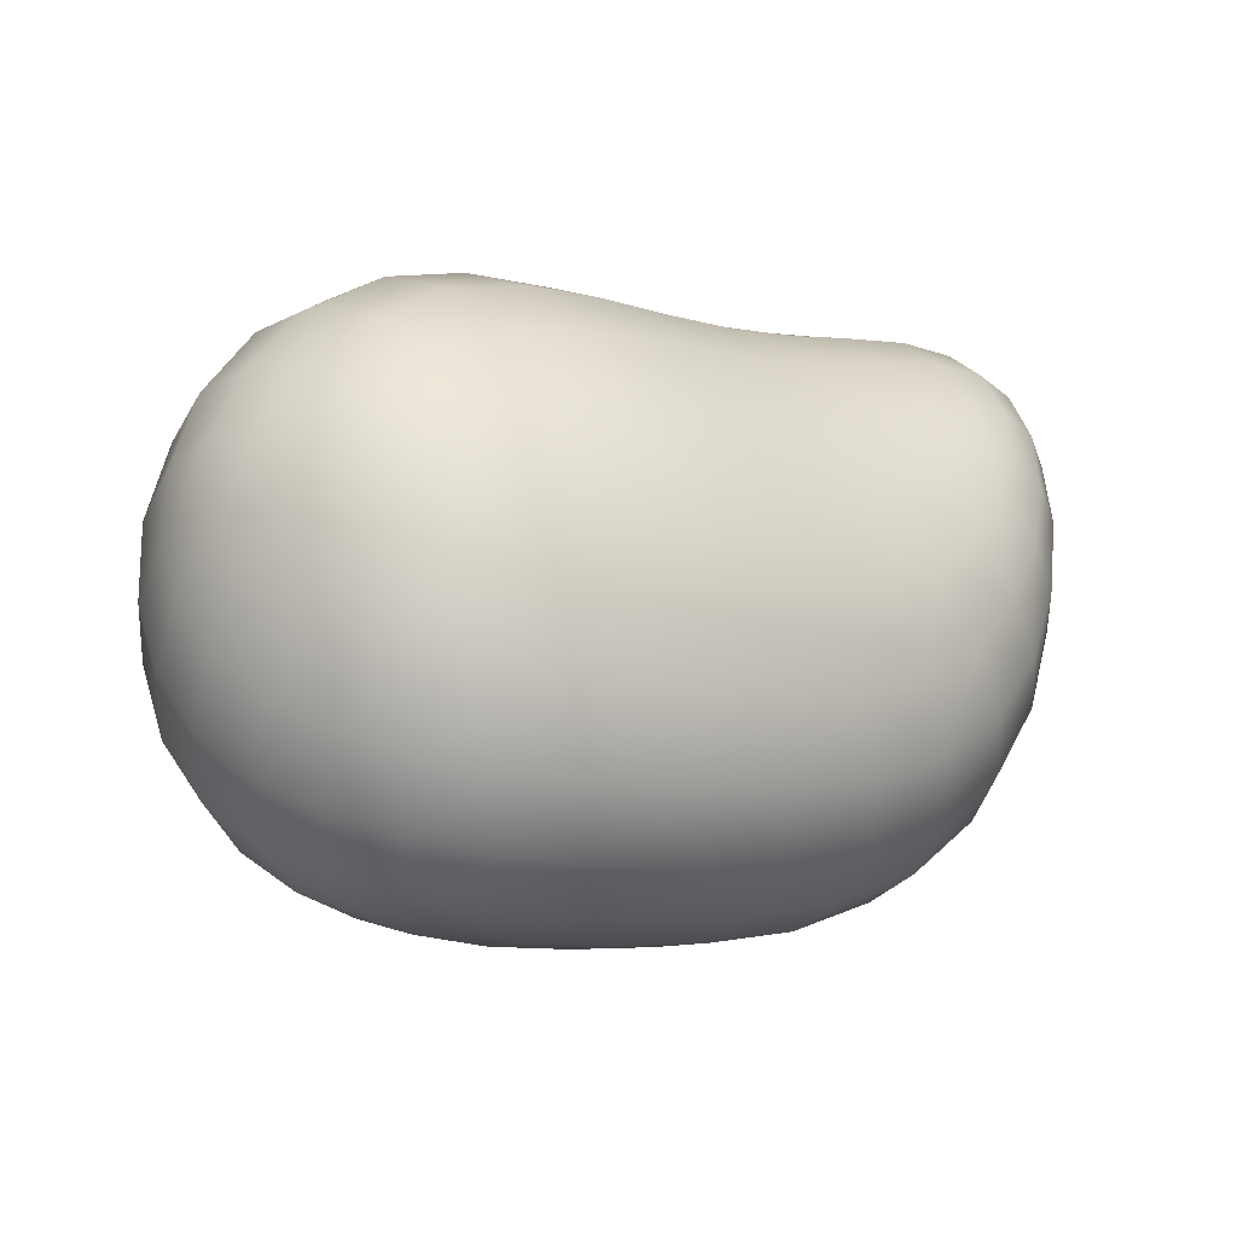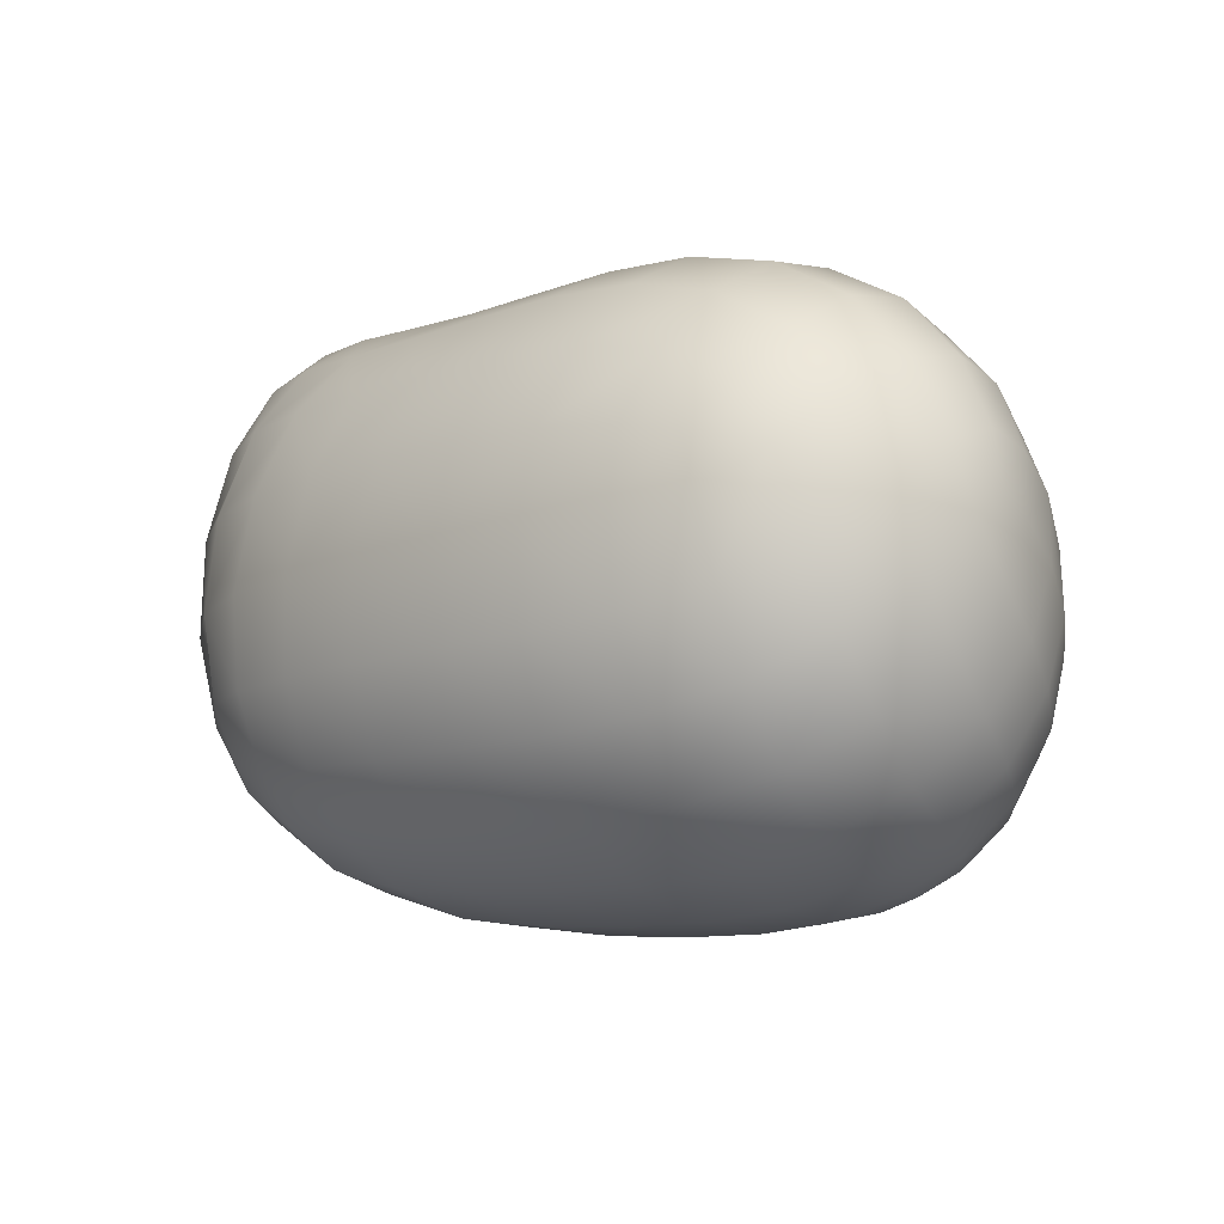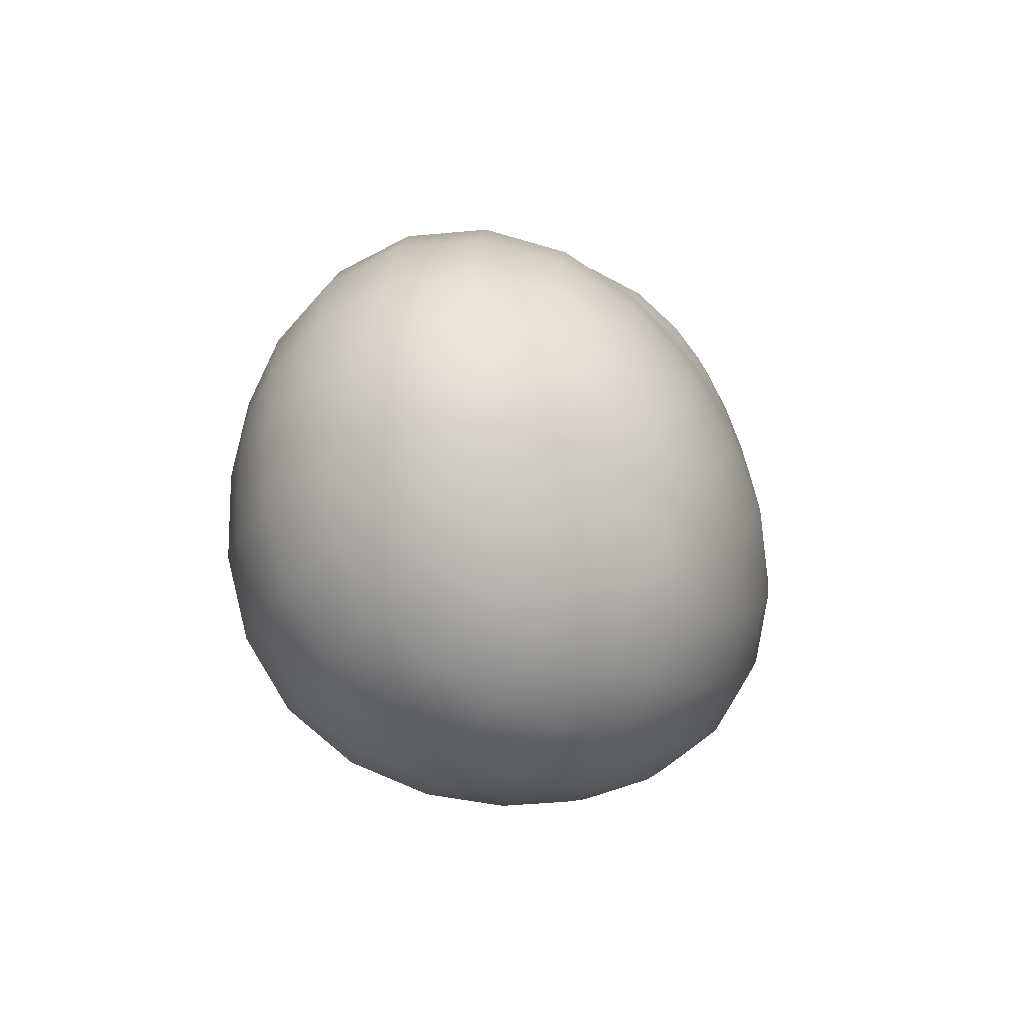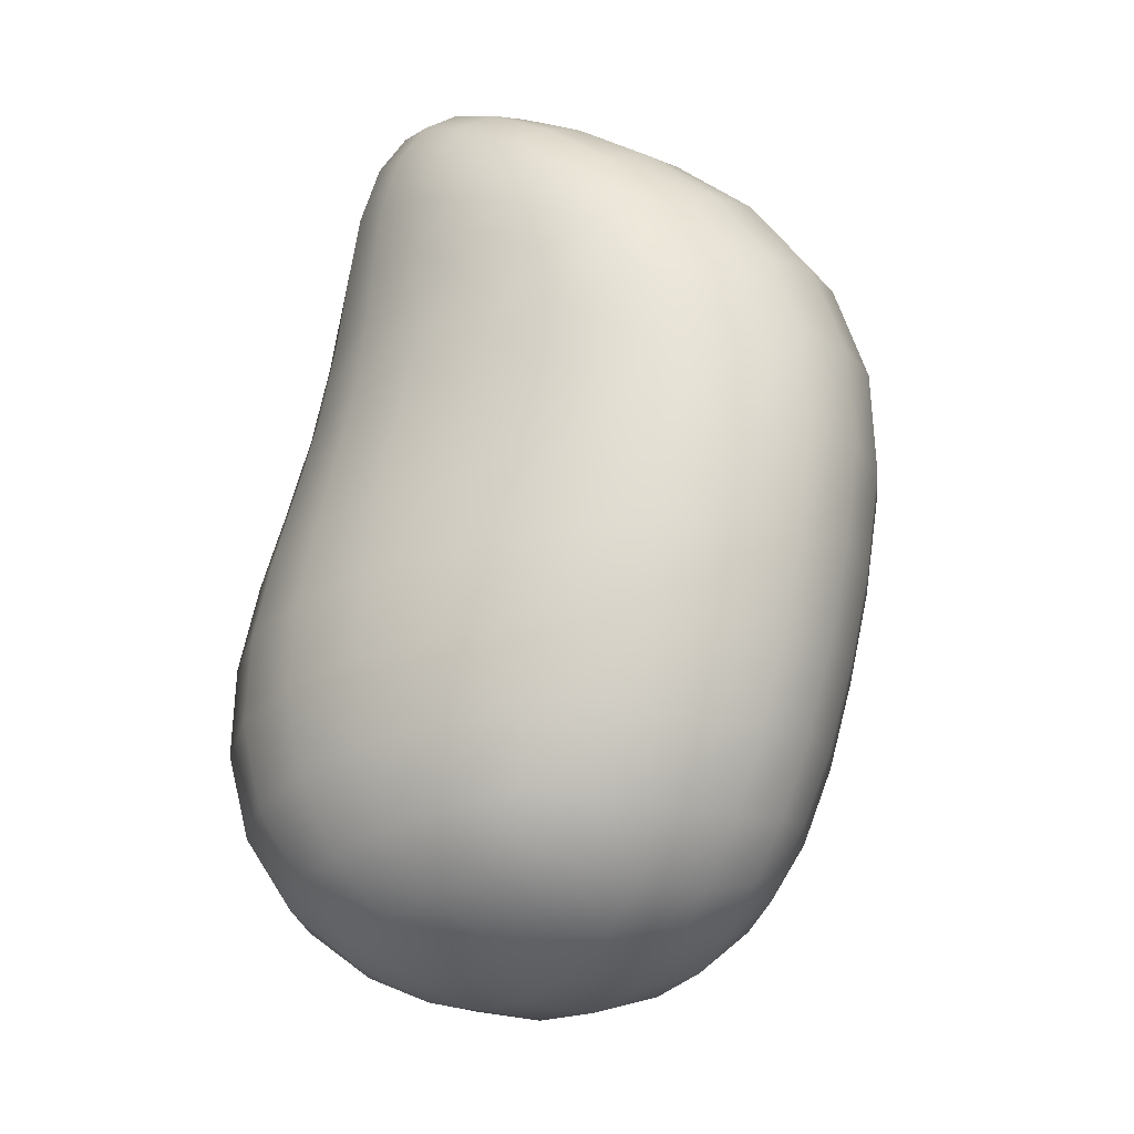
<metadata>
{"format":"obj","ext":"obj","renderer":"f3d","projection":"perspective","resolution":1024,"background":"white","views":[{"elev":-4.3,"azim":140.3,"up":"+Z"},{"elev":-5.1,"azim":43.6,"up":"+Z"},{"elev":3.5,"azim":97.0,"up":"+Z"},{"elev":68.0,"azim":101.5,"up":"+Y"}]}
</metadata>
<code>
g Upper_arm_left
v -0.1449 0.09934 0.0833
v -0.1754 0.08548 0.1006
v -0.1607 0.1047 0.07375
v -0.1381 0.1182 0.04916
v -0.1803 0.1063 0.05948
v -0.1492 0.08371 0.1039
v -0.1867 0.05934 0.1248
v -0.1977 0.0848 0.09046
v -0.1183 0.0859 0.09847
v -0.1234 0.106 0.07201
v -0.1552 0.05827 0.1274
v -0.1622 0.02623 0.1443
v -0.1186 0.05812 0.1239
v -0.09275 0.1131 0.05832
v -0.1088 0.1283 0.02639
v -0.08315 0.0898 0.09047
v -0.1574 0.1224 0.02679
v -0.1978 0.09938 0.04266
v -0.129 0.1336 -0.004019
v -0.05763 0.1189 0.04692
v -0.04569 0.09391 0.084
v -0.07456 0.1351 0.008319
v -0.07929 0.05939 0.1188
v -0.03898 0.06177 0.1155
v -0.1225 0.02438 0.1423
v -0.1501 0.1271 -0.03202
v -0.09472 0.1408 -0.02888
v -0.1769 0.1158 0.004986
v -0.03582 0.1394 -0.003373
v -0.01935 0.1232 0.03973
v -0.006388 0.09789 0.08042
v -0.05434 0.145 -0.04535
v -0.1156 0.1342 -0.06276
v -0.1692 0.1079 -0.05649
v -0.07284 0.1385 -0.08353
v -0.2112 0.08279 0.02617
v -0.1938 0.09757 -0.01482
v -0.2138 0.07787 0.07605
v 0.006983 0.1422 -0.009417
v -0.008782 0.1473 -0.05404
v 0.02205 0.1266 0.0361
v 0.03521 0.1018 0.07885
v -0.2237 0.06403 0.06088
v -0.225 0.05258 0.1013
v -0.2211 0.05741 0.01321
v -0.2103 0.0581 0.1154
v 0.05294 0.1433 -0.01216
v 0.06631 0.1287 0.03383
v 0.04002 0.1477 -0.0576
v -0.2183 0.02893 0.1304
v -0.2309 0.0267 0.1165
v -0.2368 0.01971 0.0999
v -0.1954 0.02835 0.1406
v -0.232 0.04315 0.08564
v -0.234 0.03407 0.07232
v -0.232 0.007266 0.1227
v -0.2026 -0.003238 0.144
v -0.2296 0.04441 0.04931
v -0.2231 0.002373 0.1333
v -0.1701 -0.008445 0.1496
v -0.2094 -0.0318 0.1337
v -0.2281 -0.01876 0.1221
v -0.2362 -0.002429 0.1103
v -0.2384 -0.01123 0.086
v -0.2377 0.01436 0.07773
v -0.235 0.01738 0.04684
v -0.2319 -0.03541 0.09722
v -0.2374 -0.01435 0.05075
v -0.2288 0.02463 0.006621
v -0.233 -0.01258 0.006625
v -0.2308 -0.04985 0.01242
v -0.2073 0.06887 -0.03052
v -0.2174 0.03229 -0.04019
v -0.1848 0.07737 -0.07573
v -0.2331 -0.04585 0.0596
v -0.2188 -0.07327 0.07061
v -0.2231 -0.008425 -0.04313
v -0.196 0.03861 -0.08812
v -0.1345 0.1148 -0.09187
v -0.2152 -0.05575 0.109
v -0.2023 -0.00402 -0.09286
v -0.1497 0.08346 -0.1145
v -0.0893 0.1192 -0.116
v -0.1787 -0.0419 0.1411
v -0.1603 0.04352 -0.129
v -0.1022 0.08783 -0.1408
v -0.02389 0.1407 -0.09463
v -0.111 0.04732 -0.1563
v -0.03703 0.1215 -0.1287
v 0.02809 0.1407 -0.09906
v -0.04726 0.09046 -0.1541
v 0.01756 0.1215 -0.1335
v 0.008903 0.09081 -0.1586
v -0.116 0.002012 -0.1617
v -0.05429 0.04974 -0.1694
v 0.002509 0.05044 -0.1733
v -0.1662 -0.0003804 -0.1345
v -0.2024 -0.04616 -0.09031
v -0.2223 -0.04913 -0.03974
v -0.1946 -0.08408 -0.08163
v -0.1672 -0.04375 -0.1313
v -0.1177 -0.0433 -0.1574
v -0.1164 -0.08427 -0.1437
v -0.05856 0.003327 -0.1742
v -0.2123 -0.08588 -0.03152
v -0.2188 -0.08319 0.02189
v -0.1625 -0.08225 -0.1204
v -0.00163 0.003746 -0.1773
v -0.004059 -0.04471 -0.171
v -0.06081 -0.04407 -0.1687
v -0.1912 -0.116 -0.02101
v -0.1927 -0.09479 0.08053
v -0.06167 -0.08757 -0.1532
v -0.06172 -0.1231 -0.1279
v -0.1951 -0.11 0.03206
v -0.1588 -0.138 -0.01146
v -0.1778 -0.1145 -0.06942
v -0.1867 -0.07141 0.1179
v -0.1552 -0.1099 0.08719
v -0.1475 -0.08225 0.1224
v -0.1012 -0.08899 0.1239
v -0.1382 -0.04892 0.1432
v -0.1595 -0.1293 0.04042
v -0.1091 -0.1193 0.09085
v -0.1527 -0.1122 -0.1041
v -0.1128 -0.1169 -0.1217
v -0.1415 -0.1299 -0.08829
v -0.1142 -0.1415 0.04596
v -0.1099 -0.1392 -0.09272
v -0.1132 -0.1513 -0.05379
v -0.1518 -0.1363 -0.05821
v -0.1156 -0.1527 -0.005017
v -0.06483 -0.1607 -0.0001081
v -0.06302 -0.1479 0.05007
v -0.06215 -0.1477 -0.09348
v -0.008334 -0.152 -0.09079
v -0.06398 -0.1607 -0.05003
v -0.0583 -0.1244 0.09349
v -0.005636 -0.1268 0.09665
v -0.009511 -0.1503 0.05384
v -0.01016 -0.1644 -0.04567
v 0.04426 -0.1641 -0.04121
v -0.01095 -0.1635 0.004463
v 0.04304 -0.1629 0.008466
v -0.05164 -0.09293 0.1254
v 0.04399 -0.1501 0.05692
v 0.09539 -0.147 0.05755
v 0.09525 -0.1588 0.01158
v 0.04752 -0.1274 0.09925
v -0.04468 -0.05594 0.1435
v -0.0003756 -0.09509 0.1284
v 0.05199 -0.09586 0.1314
v 0.09945 -0.1259 0.09818
v -0.09251 -0.05335 0.1428
v -0.03933 -0.0159 0.1473
v 0.004498 -0.0571 0.1465
v 0.05524 -0.05697 0.15
v -0.08491 -0.01488 0.1475
v -0.1293 -0.01241 0.1495
v -0.08016 0.02367 0.1389
v -0.03709 0.02432 0.1375
v 0.002375 0.06499 0.1147
v 0.006844 0.02632 0.1388
v 0.05247 0.02949 0.1408
v 0.04555 0.06893 0.115
v 0.007314 -0.01552 0.1499
v 0.05566 -0.0138 0.1532
v 0.0793 0.105 0.07693
v 0.09087 0.07273 0.1136
v 0.1369 0.07436 0.1067
v 0.1246 0.1054 0.07136
v 0.09997 0.0331 0.1402
v 0.1056 -0.01119 0.1529
v 0.107 -0.0556 0.1495
v 0.1475 0.03545 0.1322
v 0.1118 0.1277 0.03001
v 0.1044 -0.09505 0.1303
v 0.1547 -0.008677 0.1441
v 0.157 -0.05326 0.1399
v 0.1537 -0.09244 0.1203
v 0.09996 0.1411 -0.0143
v 0.1464 -0.1218 0.09
v 0.08954 0.1446 -0.05875
v 0.08004 0.1372 -0.09994
v 0.071 0.1181 -0.1342
v 0.06263 0.08807 -0.1588
v 0.05588 0.04897 -0.1729
v 0.05168 0.00338 -0.1766
v 0.1011 0.002608 -0.1737
v 0.1045 0.04501 -0.1699
v 0.1118 0.08098 -0.1562
v 0.1206 0.1093 -0.1322
v 0.1288 0.1278 -0.09862
v 0.04963 -0.04473 -0.1701
v 0.04873 -0.08997 -0.1529
v 0.1361 0.1355 -0.05902
v 0.1006 -0.04339 -0.1674
v 0.1481 -0.03884 -0.1606
v -0.005541 -0.08977 -0.1544
v -0.006794 -0.1266 -0.1275
v 0.04783 -0.127 -0.1249
v 0.1014 -0.124 -0.1212
v 0.1013 -0.08755 -0.15
v 0.04626 -0.1522 -0.08698
v 0.1001 -0.1487 -0.08246
v 0.09759 -0.1601 -0.0367
v 0.1517 -0.1396 -0.07497
v 0.1514 -0.08058 -0.1432
v 0.1477 -0.1507 -0.03011
v 0.1529 -0.1157 -0.114
v 0.1956 -0.06683 -0.1288
v 0.1972 -0.1228 -0.06102
v 0.1427 -0.15 0.01485
v 0.1986 -0.0998 -0.09955
v 0.1402 -0.1403 0.05487
v 0.1701 -0.1324 0.05075
v 0.1806 -0.1358 0.02249
v 0.191 -0.1343 -0.01796
v 0.1831 -0.1169 0.07277
v 0.2076 -0.115 0.04212
v 0.2318 -0.09779 -0.03915
v 0.195 -0.08878 0.09888
v 0.2236 -0.1101 0.002454
v 0.2435 -0.07876 0.02669
v 0.2251 -0.08503 0.06614
v 0.2002 -0.05053 0.1179
v 0.2319 -0.04781 0.08499
v 0.198 -0.007526 0.1233
v 0.2302 -0.008396 0.09192
v 0.2241 0.02915 0.08451
v 0.1906 0.03452 0.1135
v 0.2504 -0.04382 0.04713
v 0.1798 0.07131 0.0908
v 0.2489 -0.01082 0.05672
v 0.1673 0.1004 0.05909
v 0.2027 0.08923 0.03873
v 0.1548 0.121 0.02197
v 0.1441 0.1329 -0.01787
v 0.19 0.1082 0.008281
v 0.1796 0.1189 -0.0233
v 0.1752 0.1198 -0.05822
v 0.2011 0.105 -0.02886
v 0.2146 0.06245 0.06547
v 0.2386 0.04845 0.03308
v 0.2136 0.09313 -0.01159
v 0.2276 0.07373 0.01099
v 0.2255 0.07962 -0.0412
v 0.1709 0.1114 -0.09491
v 0.2042 0.1002 -0.0542
v 0.2285 0.06336 -0.07609
v 0.2417 0.05594 -0.02293
v 0.2039 0.08921 -0.08784
v 0.1971 0.07162 -0.1197
v 0.1635 0.09371 -0.1273
v 0.1535 0.06866 -0.1506
v 0.1451 0.03904 -0.1634
v 0.145 0.003029 -0.1666
v 0.1715 0.03345 -0.1555
v 0.1798 0.007931 -0.1545
v 0.2051 0.02334 -0.1364
v 0.1845 0.05071 -0.1431
v 0.1889 -0.02851 -0.1469
v 0.2293 -0.04569 -0.1055
v 0.2218 0.04361 -0.1096
v 0.2198 -0.01071 -0.1251
v 0.2496 -0.01965 -0.07435
v 0.2334 -0.07597 -0.07635
v 0.2391 0.01191 -0.09516
v 0.2459 0.03513 -0.05966
v 0.252 -0.06688 -0.01253
v 0.2521 0.03017 -0.002663
v 0.2564 0.006924 -0.03899
v 0.2538 -0.04693 -0.04663
v 0.2601 -0.01793 -0.01483
v 0.2582 -0.03586 0.01243
v 0.2564 0.005276 0.01609
v 0.2563 -0.01328 0.02913
v 0.2454 0.0195 0.04996
g Upper_arm_left_0
f 3 2 1
f 4 3 1
f 2 3 5
f 3 4 5
f 2 6 1
f 6 2 7
f 8 2 5
f 7 2 8
f 6 9 1
f 10 4 1
f 9 10 1
f 11 6 7
f 9 6 11
f 12 11 7
f 13 9 11
f 13 11 12
f 10 9 14
f 4 10 15
f 10 14 15
f 9 13 16
f 9 16 14
f 4 17 5
f 8 5 18
f 5 17 18
f 4 15 19
f 17 4 19
f 14 20 15
f 16 21 14
f 21 20 14
f 15 22 19
f 20 22 15
f 13 23 16
f 24 21 16
f 23 24 16
f 13 25 23
f 25 13 12
f 17 19 26
f 22 27 19
f 19 27 26
f 28 17 26
f 17 28 18
f 22 20 29
f 20 21 30
f 20 30 29
f 21 24 31
f 21 31 30
f 27 22 32
f 22 29 32
f 27 33 26
f 28 26 34
f 26 33 34
f 27 32 35
f 33 27 35
f 18 28 36
f 37 28 34
f 28 37 36
f 38 18 36
f 38 8 18
f 29 39 32
f 32 40 35
f 39 40 32
f 41 39 29
f 30 41 29
f 42 41 30
f 31 42 30
f 43 38 36
f 38 44 8
f 38 43 44
f 43 36 45
f 36 37 45
f 44 46 8
f 46 7 8
f 39 41 47
f 41 42 48
f 41 48 47
f 39 47 49
f 40 39 49
f 46 50 7
f 44 51 46
f 51 50 46
f 52 51 44
f 50 53 7
f 53 12 7
f 54 52 44
f 43 54 44
f 54 43 55
f 52 54 55
f 51 52 56
f 50 51 56
f 53 50 57
f 53 57 12
f 43 58 55
f 58 43 45
f 59 50 56
f 50 59 57
f 57 60 12
f 57 59 61
f 57 61 60
f 62 59 56
f 59 62 61
f 52 63 56
f 63 62 56
f 63 52 64
f 62 63 64
f 65 52 55
f 52 65 64
f 58 66 55
f 66 65 55
f 67 62 64
f 62 67 61
f 64 65 68
f 65 66 68
f 67 64 68
f 66 58 69
f 58 45 69
f 68 66 70
f 66 69 70
f 68 70 71
f 45 72 69
f 37 72 45
f 69 73 70
f 72 73 69
f 72 37 74
f 37 34 74
f 75 67 68
f 75 68 71
f 67 75 76
f 75 71 76
f 70 77 71
f 73 77 70
f 73 72 78
f 72 74 78
f 34 79 74
f 33 79 34
f 80 67 76
f 67 80 61
f 77 73 81
f 73 78 81
f 74 82 78
f 79 82 74
f 79 33 83
f 33 35 83
f 61 80 84
f 61 84 60
f 78 85 81
f 82 85 78
f 82 79 86
f 79 83 86
f 35 87 83
f 40 87 35
f 85 82 88
f 82 86 88
f 83 89 86
f 87 89 83
f 87 40 90
f 40 49 90
f 86 91 88
f 89 91 86
f 89 87 92
f 87 90 92
f 91 89 93
f 89 92 93
f 85 88 94
f 91 95 88
f 88 95 94
f 91 93 96
f 95 91 96
f 97 85 94
f 85 97 81
f 81 97 98
f 77 81 98
f 99 77 98
f 99 98 100
f 77 99 71
f 97 101 98
f 98 101 100
f 97 94 102
f 101 97 102
f 101 102 103
f 95 104 94
f 94 104 102
f 99 105 71
f 105 99 100
f 105 106 71
f 71 106 76
f 107 101 103
f 101 107 100
f 104 95 108
f 104 108 109
f 95 96 108
f 104 110 102
f 102 110 103
f 110 104 109
f 106 105 111
f 105 100 111
f 76 106 112
f 80 76 112
f 110 113 103
f 113 110 109
f 103 113 114
f 115 106 111
f 106 115 112
f 115 111 116
f 100 117 111
f 111 117 116
f 118 80 112
f 80 118 84
f 112 115 119
f 118 112 119
f 118 120 84
f 120 118 119
f 120 119 121
f 120 122 84
f 122 120 121
f 84 122 60
f 115 123 119
f 123 115 116
f 119 123 124
f 119 124 121
f 125 117 100
f 107 125 100
f 125 107 103
f 126 125 103
f 126 103 114
f 117 125 127
f 125 126 127
f 128 123 116
f 123 128 124
f 129 126 114
f 126 129 127
f 127 129 130
f 131 117 127
f 117 131 116
f 131 127 130
f 116 131 130
f 132 128 116
f 132 116 130
f 128 132 133
f 132 130 133
f 128 134 124
f 134 128 133
f 129 135 130
f 135 129 114
f 135 114 136
f 135 137 130
f 130 137 133
f 137 135 136
f 134 138 124
f 138 134 139
f 124 138 121
f 134 133 140
f 134 140 139
f 137 141 133
f 141 137 136
f 141 136 142
f 141 143 133
f 133 143 140
f 143 141 142
f 143 144 140
f 144 143 142
f 138 145 121
f 145 138 139
f 140 146 139
f 144 146 140
f 146 144 147
f 144 142 148
f 144 148 147
f 146 149 139
f 149 146 147
f 121 145 150
f 151 145 139
f 145 151 150
f 139 149 152
f 151 139 152
f 153 149 147
f 149 153 152
f 154 121 150
f 154 150 155
f 154 122 121
f 151 156 150
f 150 156 155
f 151 152 157
f 156 151 157
f 154 158 122
f 158 154 155
f 158 159 122
f 122 159 60
f 60 159 12
f 159 25 12
f 159 158 160
f 25 159 160
f 158 155 160
f 25 160 23
f 160 161 23
f 155 161 160
f 161 24 23
f 24 161 162
f 24 162 31
f 163 161 155
f 161 163 162
f 163 164 162
f 162 165 31
f 164 165 162
f 165 42 31
f 166 163 155
f 163 166 164
f 156 166 155
f 166 156 167
f 166 167 164
f 156 157 167
f 42 165 168
f 42 168 48
f 169 165 164
f 165 169 168
f 169 170 168
f 168 171 48
f 170 171 168
f 172 169 164
f 169 172 170
f 167 173 164
f 173 172 164
f 157 174 167
f 174 173 167
f 172 173 175
f 172 175 170
f 171 176 48
f 48 176 47
f 177 174 157
f 152 177 157
f 153 177 152
f 173 174 178
f 173 178 175
f 174 177 179
f 174 179 178
f 177 153 180
f 177 180 179
f 176 181 47
f 47 181 49
f 153 182 180
f 153 147 182
f 181 183 49
f 49 183 90
f 183 184 90
f 90 184 92
f 184 185 92
f 92 185 93
f 185 186 93
f 93 186 96
f 186 187 96
f 96 187 108
f 187 188 108
f 188 187 189
f 108 188 109
f 187 186 190
f 187 190 189
f 186 185 191
f 186 191 190
f 185 184 192
f 185 192 191
f 184 183 193
f 184 193 192
f 188 194 109
f 194 188 189
f 109 194 195
f 183 196 193
f 183 181 196
f 197 194 189
f 194 197 195
f 197 189 198
f 199 109 195
f 199 113 109
f 113 199 114
f 199 200 114
f 200 199 195
f 114 200 136
f 200 201 136
f 201 200 195
f 201 195 202
f 197 203 195
f 203 197 198
f 195 203 202
f 201 204 136
f 204 201 202
f 136 204 142
f 204 205 142
f 205 204 202
f 205 206 142
f 142 206 148
f 206 205 207
f 205 202 207
f 203 208 202
f 208 203 198
f 206 209 148
f 209 206 207
f 202 210 207
f 208 210 202
f 208 198 211
f 210 208 211
f 207 210 212
f 209 207 212
f 209 213 148
f 148 213 147
f 214 210 211
f 210 214 212
f 213 215 147
f 147 215 182
f 215 213 216
f 215 216 182
f 217 213 209
f 213 217 216
f 218 209 212
f 218 217 209
f 216 219 182
f 182 219 180
f 217 220 216
f 220 217 218
f 220 219 216
f 218 212 221
f 212 214 221
f 219 222 180
f 180 222 179
f 223 220 218
f 223 218 221
f 220 223 224
f 223 221 224
f 219 220 225
f 222 219 225
f 225 220 224
f 222 226 179
f 179 226 178
f 222 225 227
f 225 224 227
f 226 222 227
f 226 228 178
f 178 228 175
f 226 227 229
f 228 226 229
f 228 229 230
f 228 231 175
f 231 228 230
f 175 231 170
f 227 232 229
f 224 232 227
f 231 233 170
f 233 231 230
f 229 234 230
f 232 234 229
f 233 235 170
f 235 233 236
f 235 171 170
f 171 235 237
f 235 236 237
f 176 171 237
f 176 237 238
f 181 176 238
f 181 238 196
f 237 239 238
f 236 239 237
f 238 240 196
f 239 240 238
f 240 241 196
f 196 241 193
f 240 239 242
f 241 240 242
f 233 243 236
f 243 244 236
f 243 233 230
f 243 230 244
f 245 239 236
f 239 245 242
f 246 245 236
f 244 246 236
f 245 247 242
f 247 245 246
f 241 248 193
f 193 248 192
f 249 241 242
f 247 249 242
f 249 247 250
f 251 247 246
f 251 246 244
f 247 251 250
f 241 249 252
f 248 241 252
f 252 249 250
f 248 252 253
f 252 250 253
f 248 254 192
f 254 248 253
f 192 254 191
f 254 255 191
f 255 254 253
f 191 255 190
f 255 256 190
f 190 256 189
f 256 257 189
f 189 257 198
f 256 255 258
f 257 256 258
f 257 259 198
f 259 257 258
f 260 259 258
f 255 261 258
f 261 255 253
f 261 260 258
f 261 253 260
f 259 262 198
f 262 259 260
f 198 262 211
f 211 262 263
f 214 211 263
f 253 264 260
f 250 264 253
f 265 262 260
f 262 265 263
f 263 265 266
f 267 214 263
f 267 263 266
f 214 267 221
f 264 268 260
f 268 265 260
f 268 264 250
f 265 268 266
f 269 268 250
f 266 268 269
f 251 269 250
f 221 267 270
f 221 270 224
f 251 271 269
f 271 251 244
f 271 272 269
f 272 266 269
f 273 267 266
f 267 273 270
f 274 273 266
f 272 274 266
f 273 274 270
f 270 275 224
f 274 275 270
f 275 232 224
f 271 276 272
f 276 271 244
f 276 274 272
f 232 275 277
f 275 274 277
f 274 276 277
f 234 232 277
f 278 276 244
f 276 278 277
f 278 234 277
f 230 278 244
f 234 278 230

</code>
